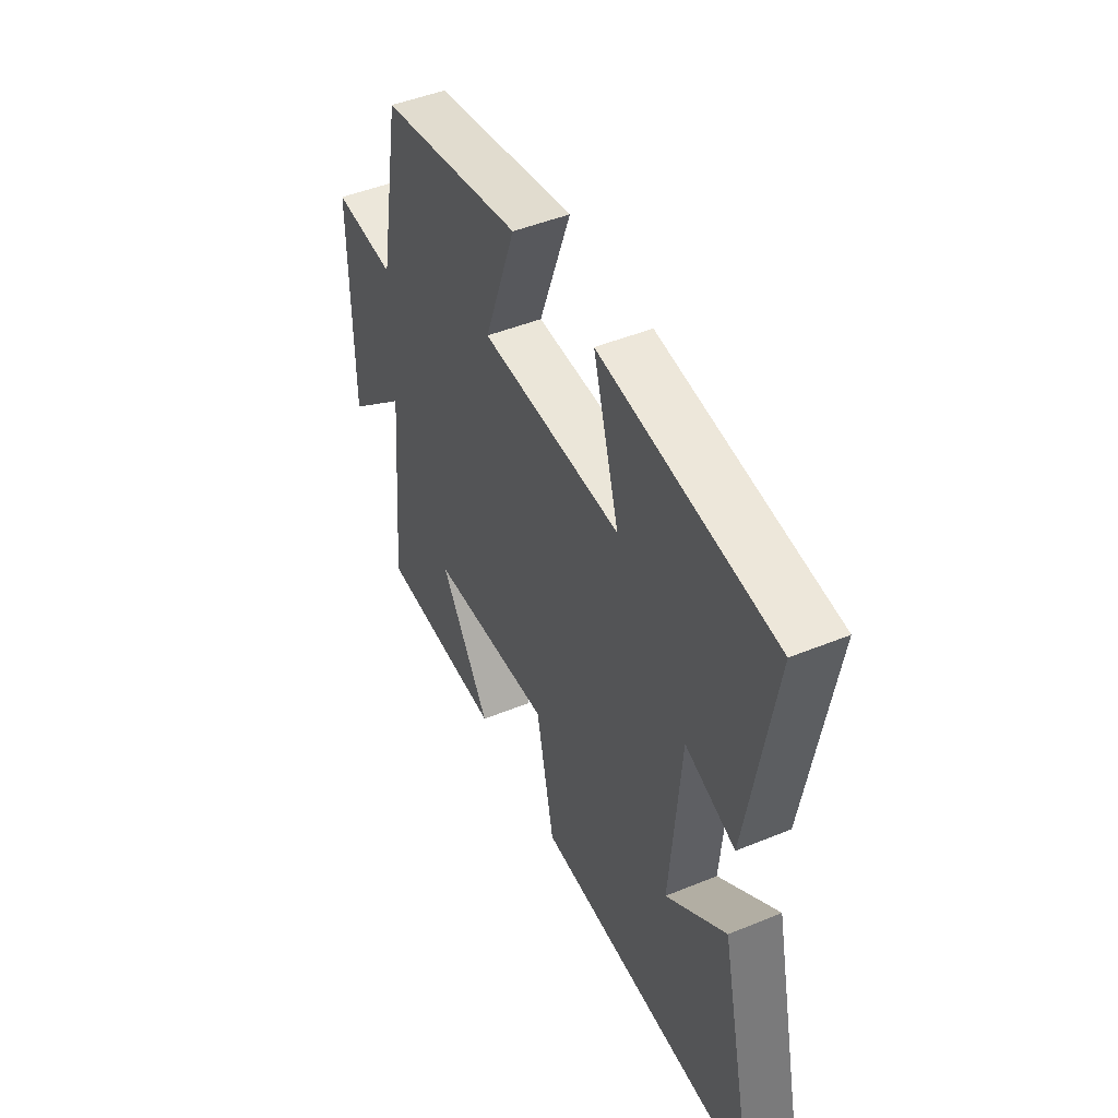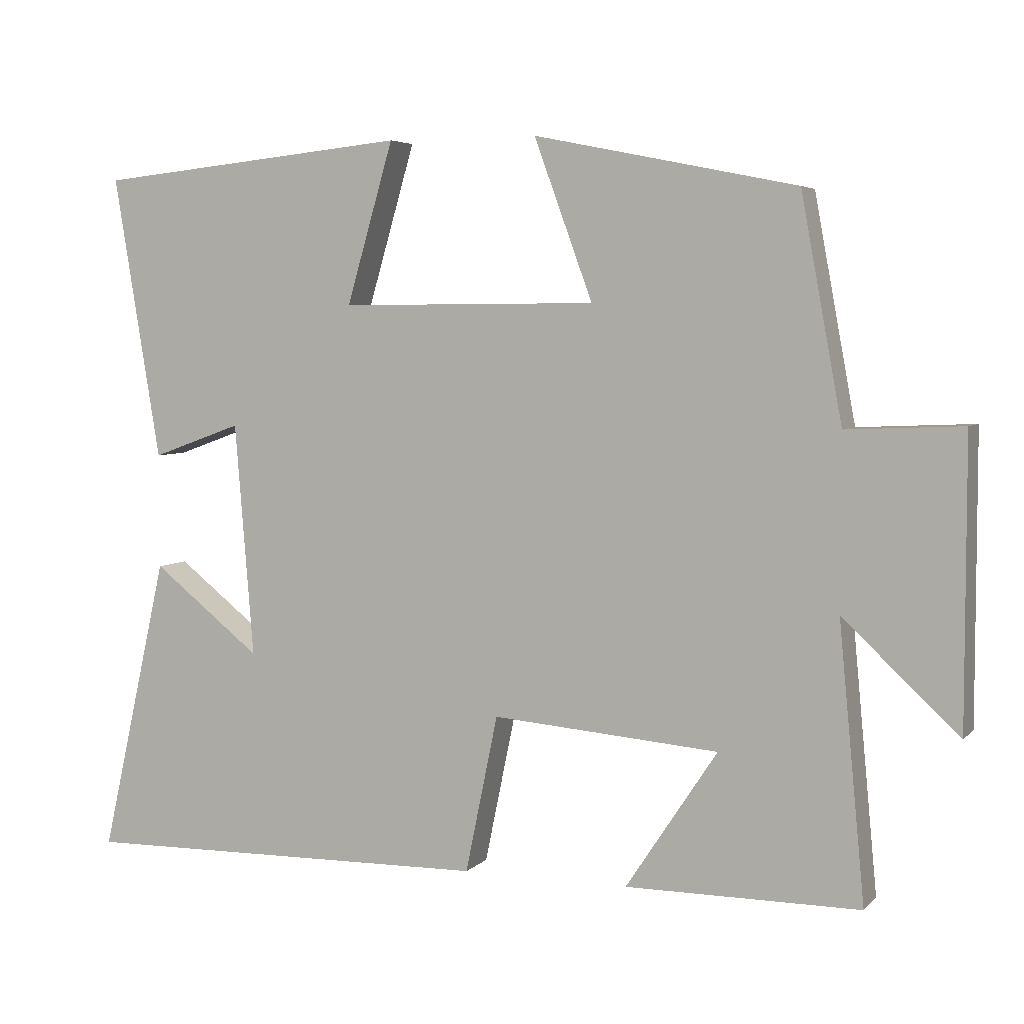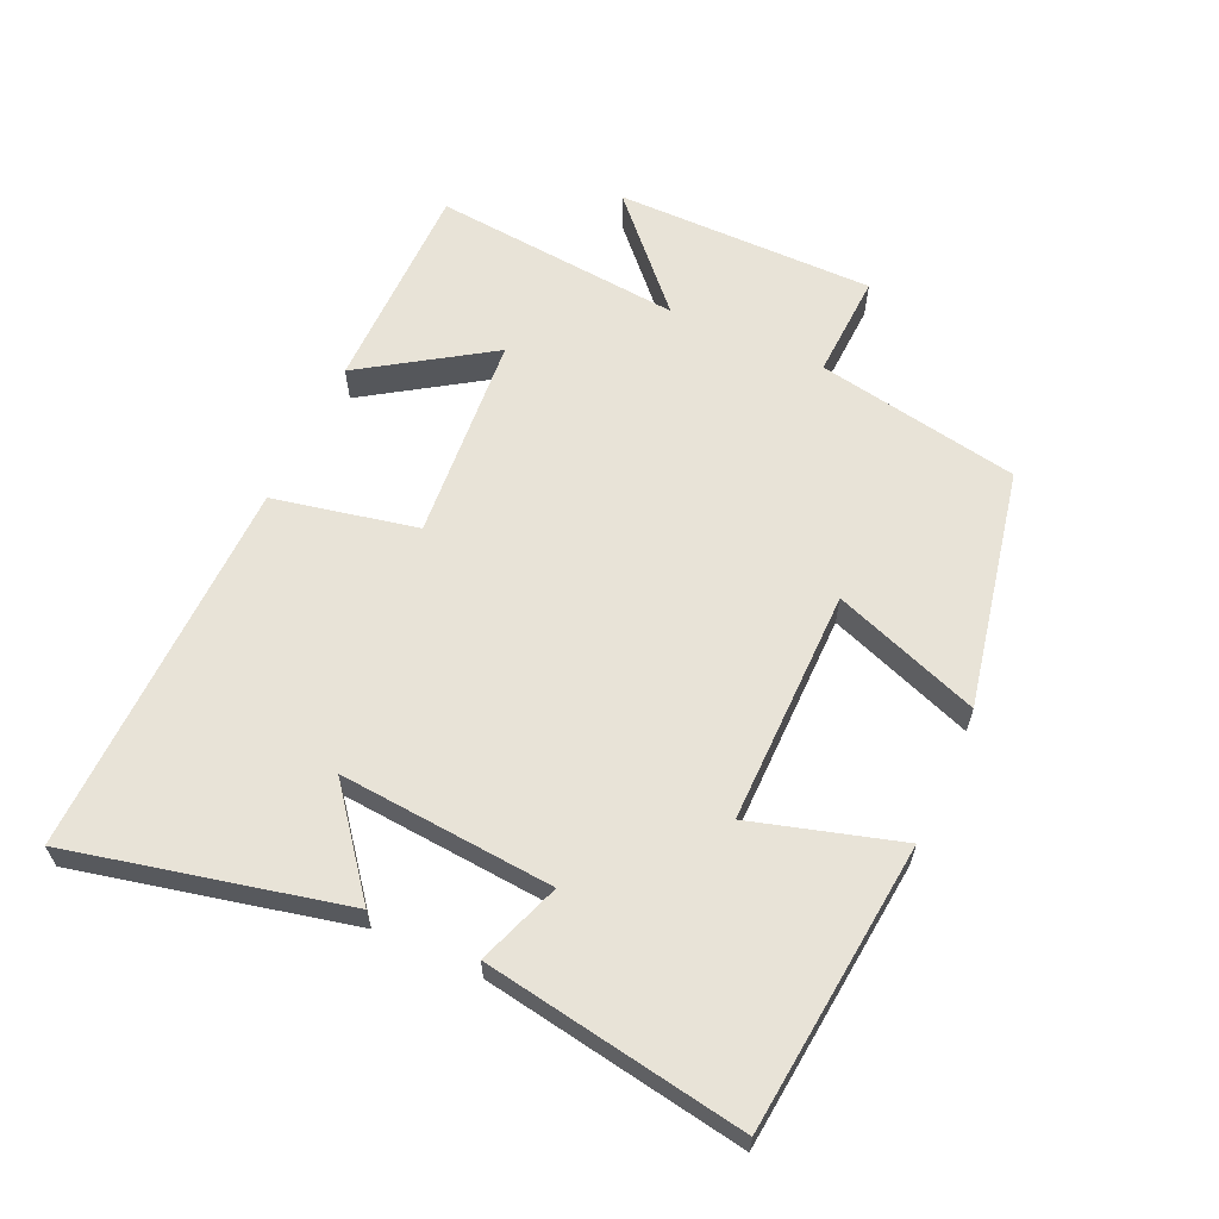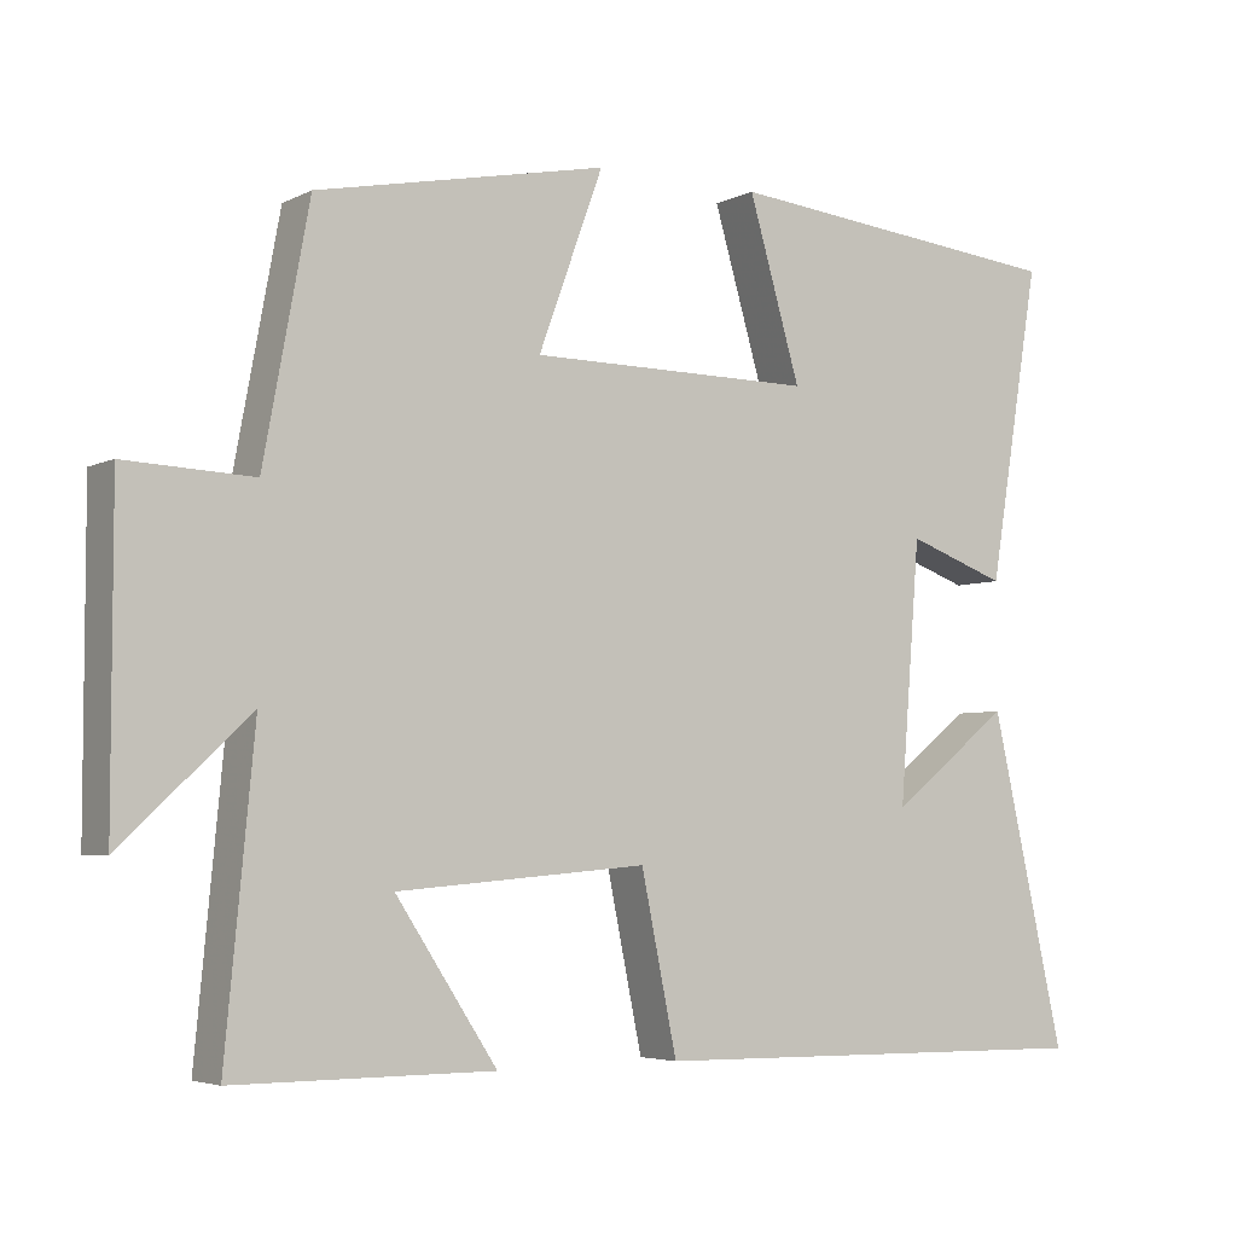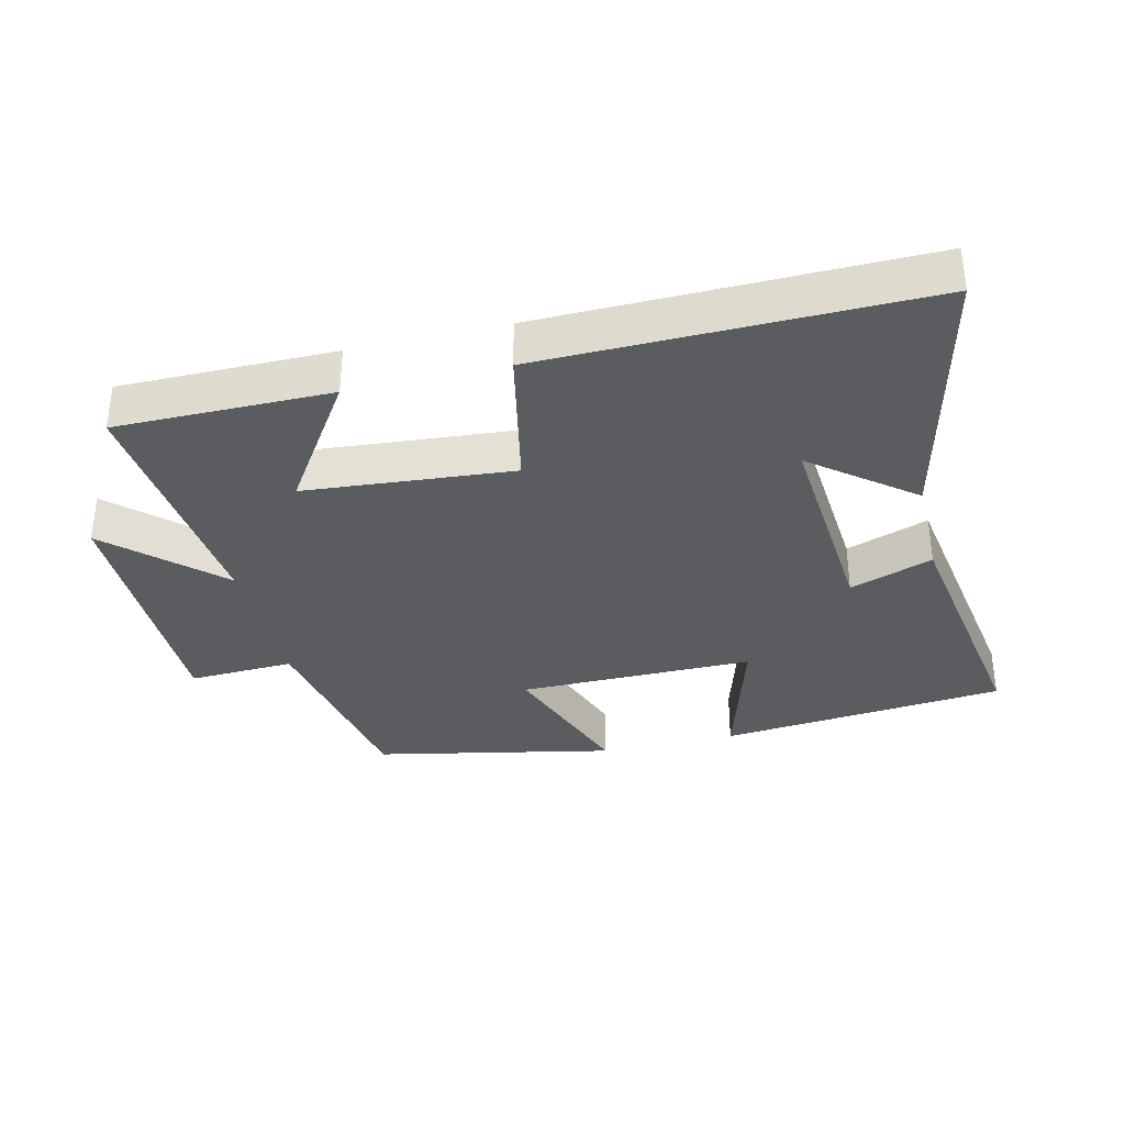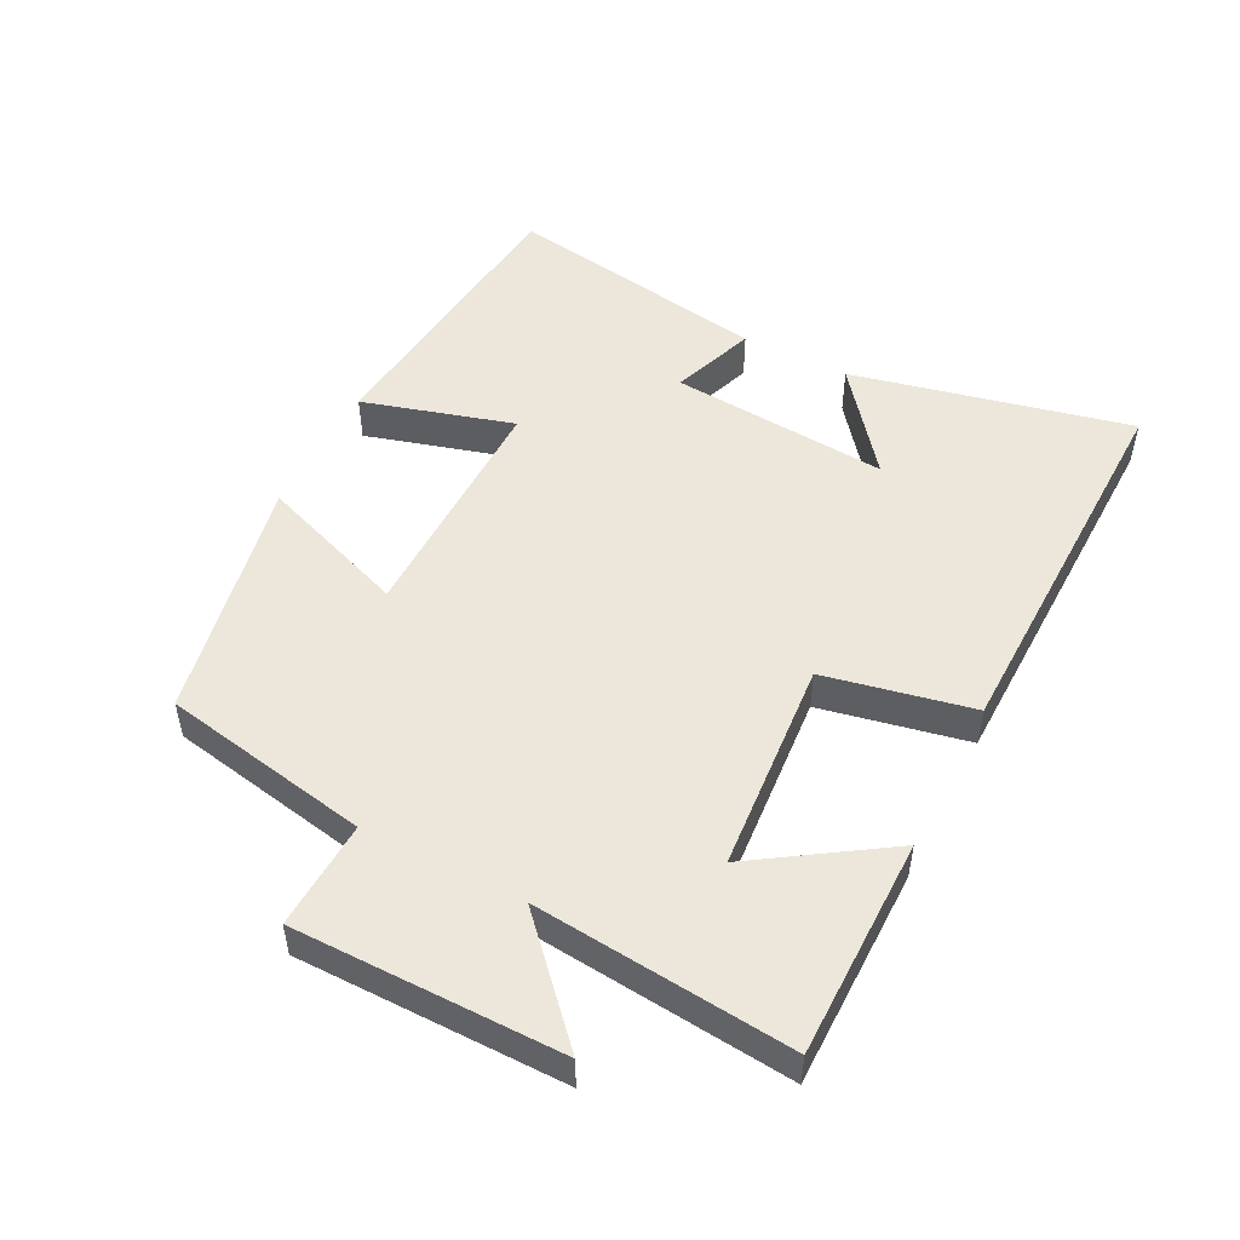
<metadata>
{"format":"obj","ext":"obj","renderer":"f3d","projection":"perspective","resolution":1024,"background":"white","views":[{"elev":47.1,"azim":-114.9,"up":"+Z"},{"elev":4.8,"azim":22.1,"up":"+Z"},{"elev":61.6,"azim":-65.5,"up":"+Y"},{"elev":-4.6,"azim":146.4,"up":"+Z"},{"elev":-34.5,"azim":-166.6,"up":"+Y"},{"elev":50.5,"azim":117.2,"up":"+Y"}]}
</metadata>
<code>
v -0.565 0.07 0.456
v -0.13 0.07 0.5
v -0.195 0.07 0.277
v 0.161 0.07 0.279
v 0.08 0.07 0.5
v 0.443 0.07 0.426
v 0.5 0.07 0.118
v 0.66 0.07 0.125
v 0.66 0.07 -0.269
v 0.5 0.07 -0.12
v 0.536 0.07 -0.5
v 0.212 0.07 -0.5
v 0.339 0.07 -0.308
v 0.025 0.07 -0.282
v -0.02 0.07 -0.5
v -0.593 0.07 -0.509
v -0.5 0.07 -0.097
v -0.349 0.07 -0.216
v -0.375 0.07 0.108
v -0.5 0.07 0.063
v -0.565 0 0.456
v -0.13 0 0.5
v -0.195 0 0.277
v 0.161 0 0.279
v 0.08 0 0.5
v 0.443 0 0.426
v 0.5 0 0.118
v 0.66 0 0.125
v 0.66 0 -0.269
v 0.5 0 -0.12
v 0.536 0 -0.5
v 0.212 0 -0.5
v 0.339 0 -0.308
v 0.025 0 -0.282
v -0.02 0 -0.5
v -0.593 0 -0.509
v -0.5 0 -0.097
v -0.349 0 -0.216
v -0.375 0 0.108
v -0.5 0 0.063
f 19 20 1 2
f 18 19 2 3
f 15 16 17 18
f 14 15 18 3
f 13 14 3 4
f 10 11 12 13
f 10 13 4
f 7 8 9 10
f 6 7 10
f 4 5 6 10
f 22 21 40 39
f 23 22 39 38
f 38 37 36 35
f 23 38 35 34
f 24 23 34 33
f 33 32 31 30
f 24 33 30
f 30 29 28 27
f 30 27 26
f 30 26 25 24
f 1 21 22 2
f 2 22 23 3
f 3 23 24 4
f 4 24 25 5
f 5 25 26 6
f 6 26 27 7
f 7 27 28 8
f 8 28 29 9
f 9 29 30 10
f 10 30 31 11
f 11 31 32 12
f 12 32 33 13
f 13 33 34 14
f 14 34 35 15
f 15 35 36 16
f 16 36 37 17
f 17 37 38 18
f 18 38 39 19
f 19 39 40 20
f 20 40 21 1

</code>
